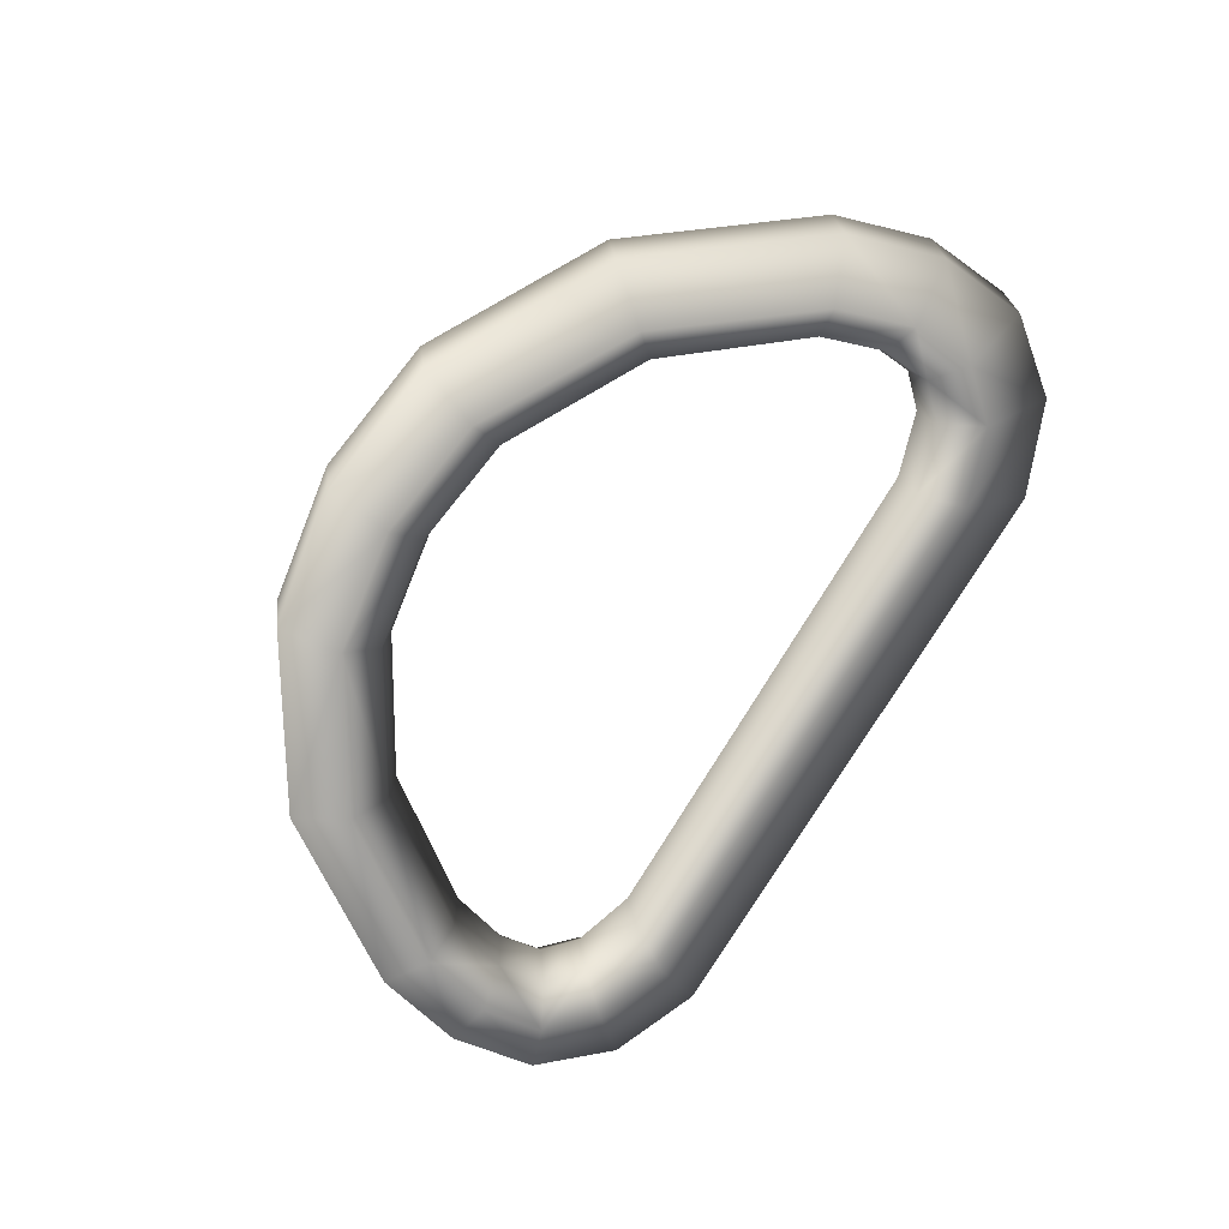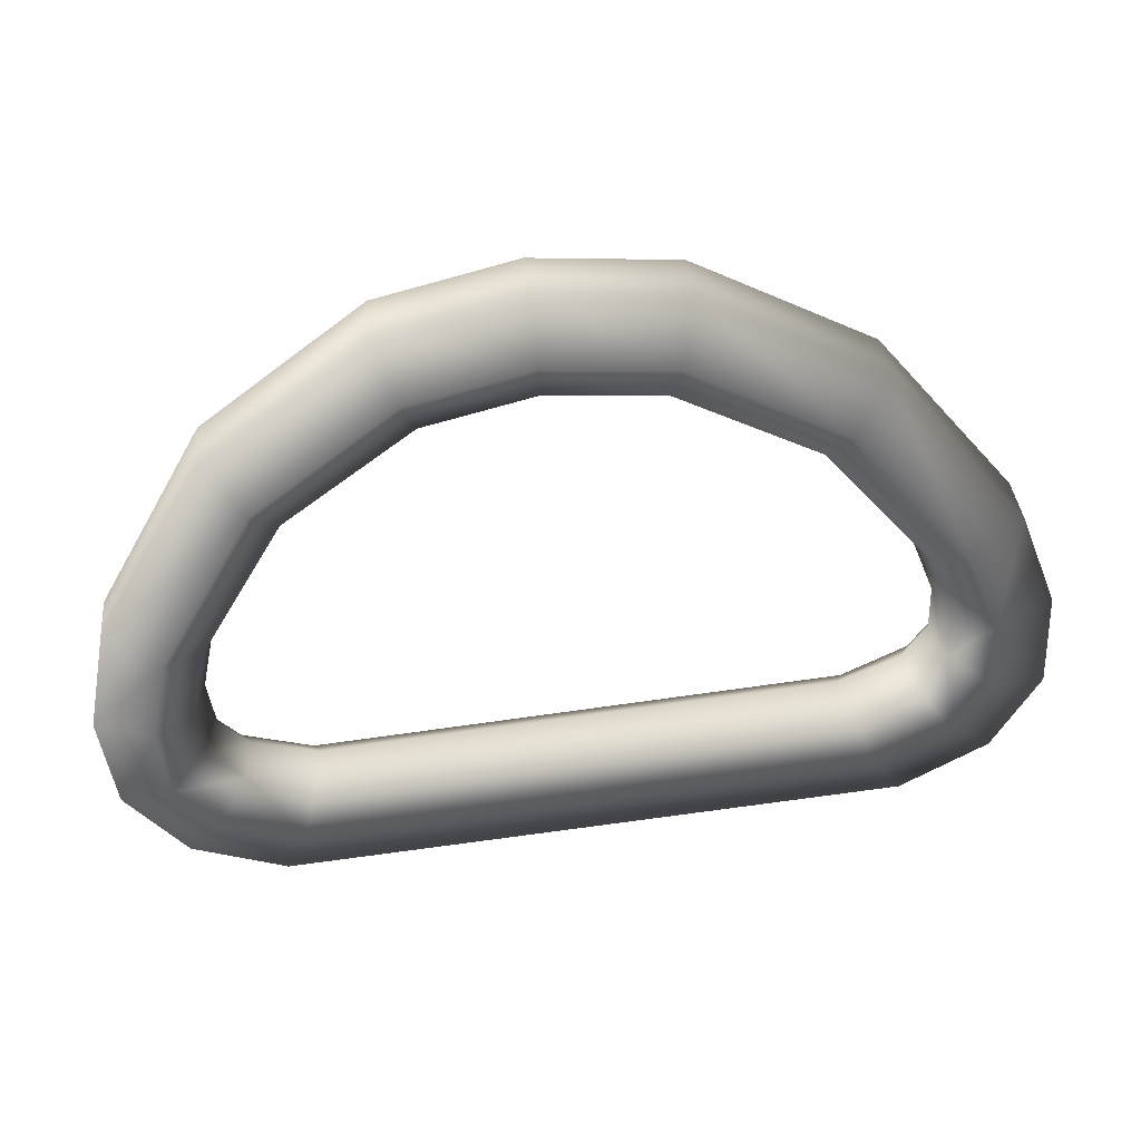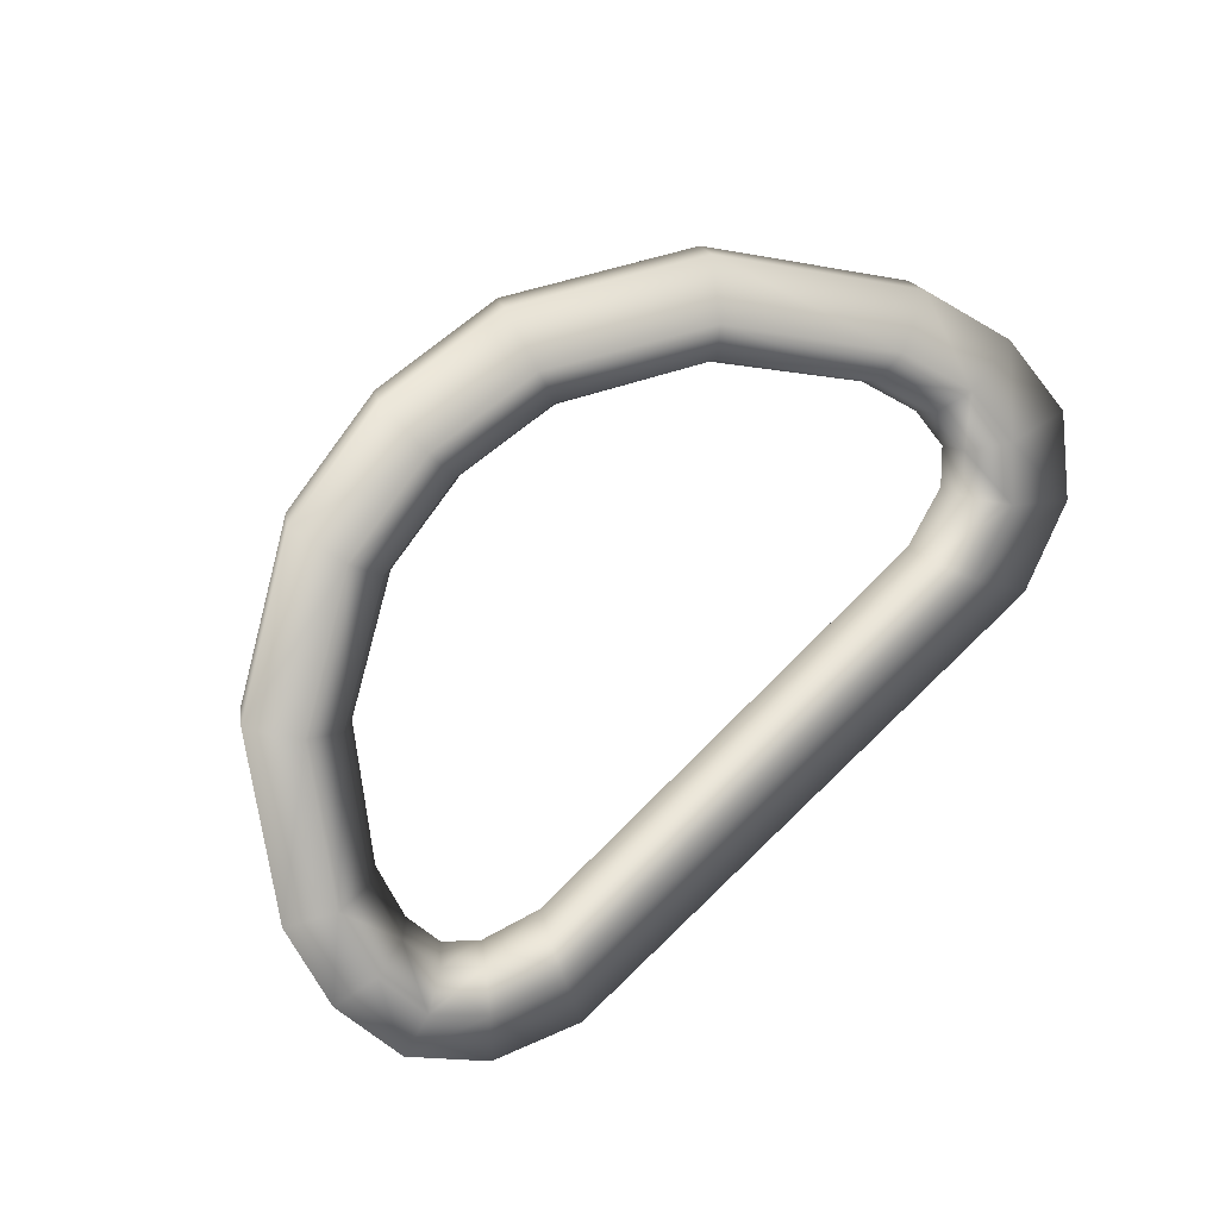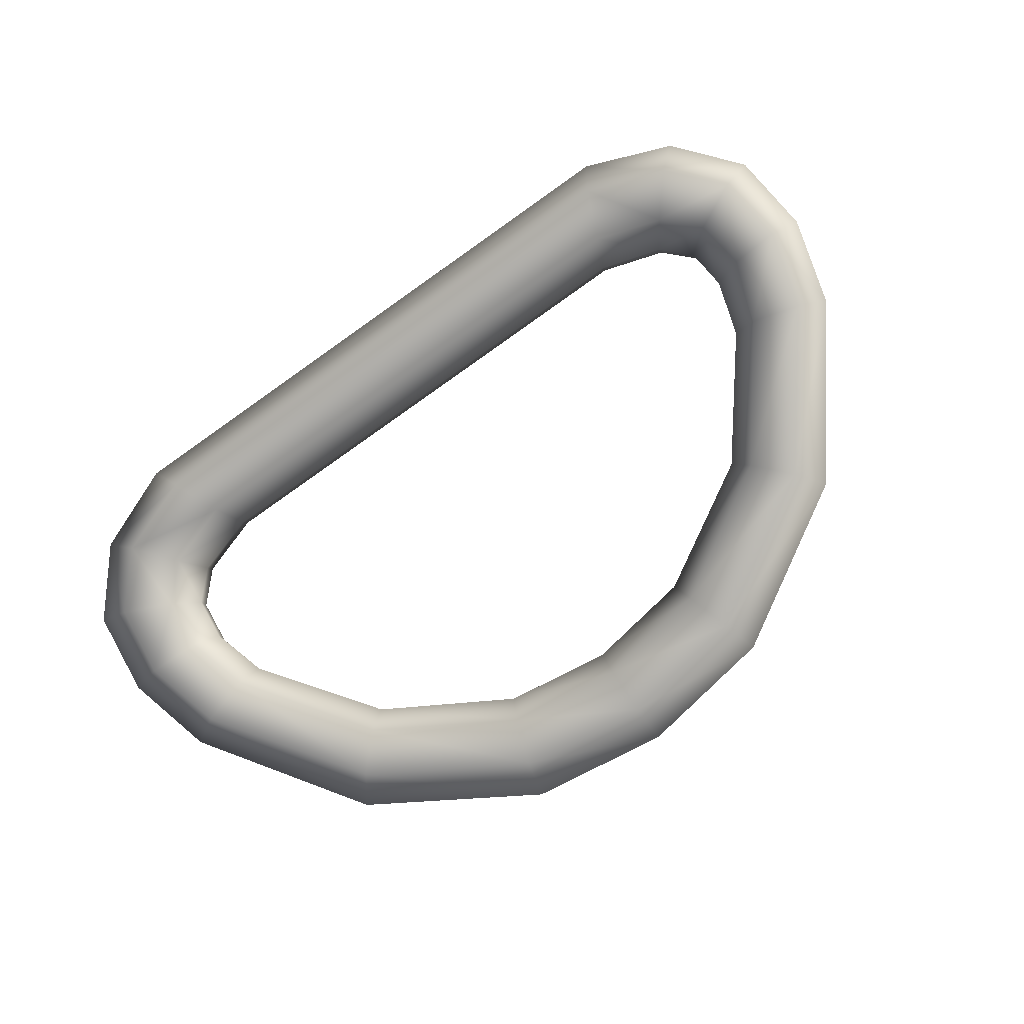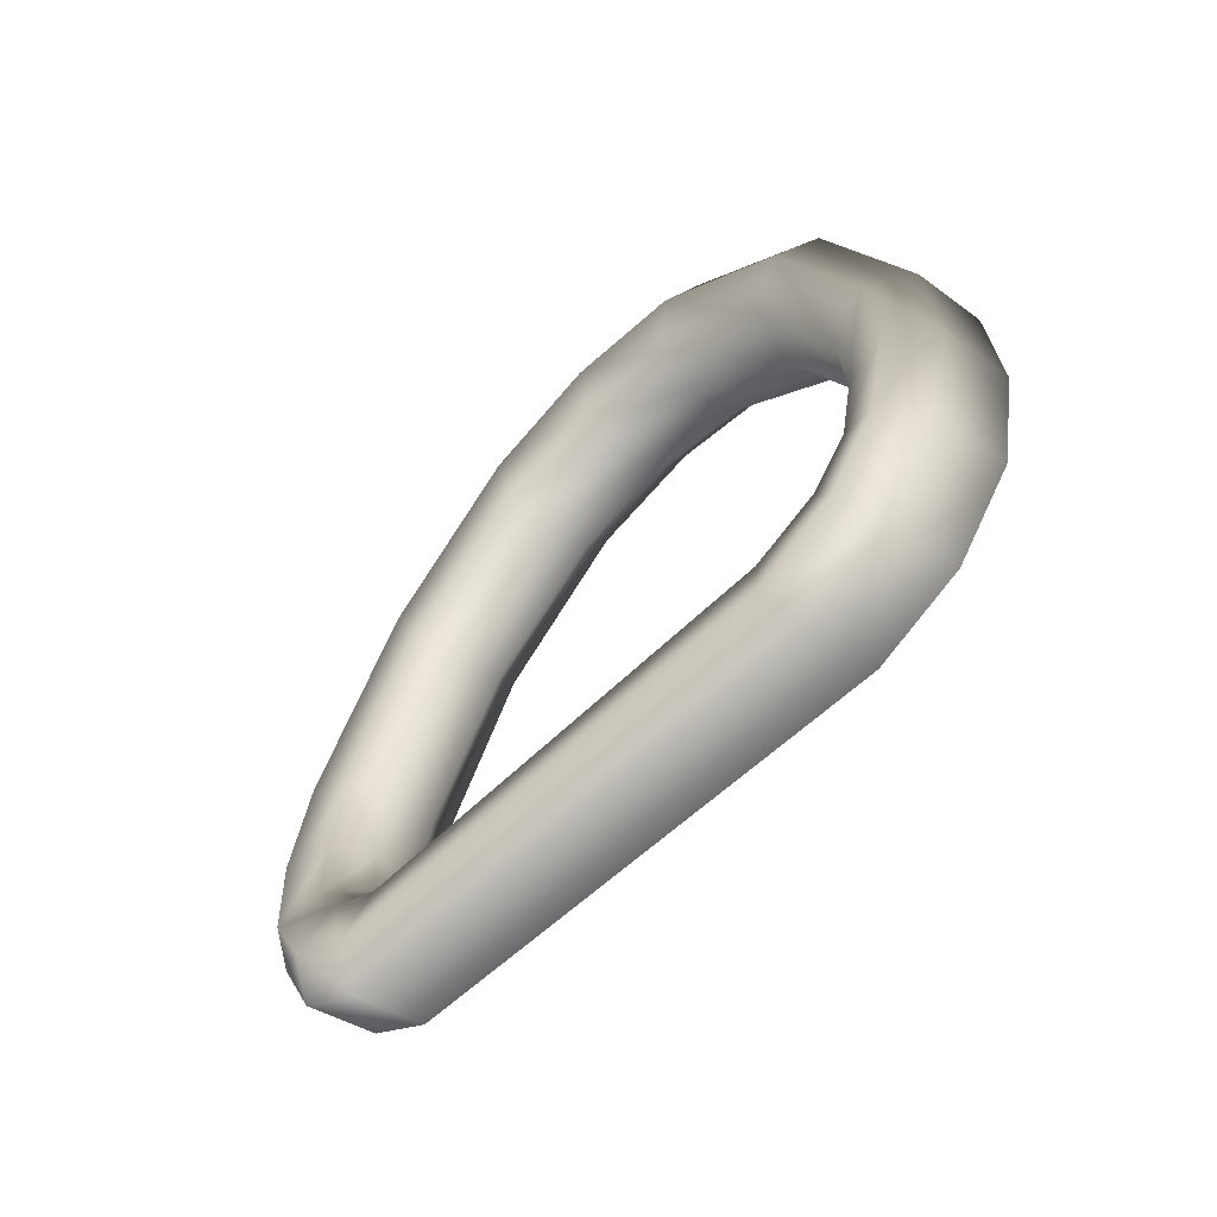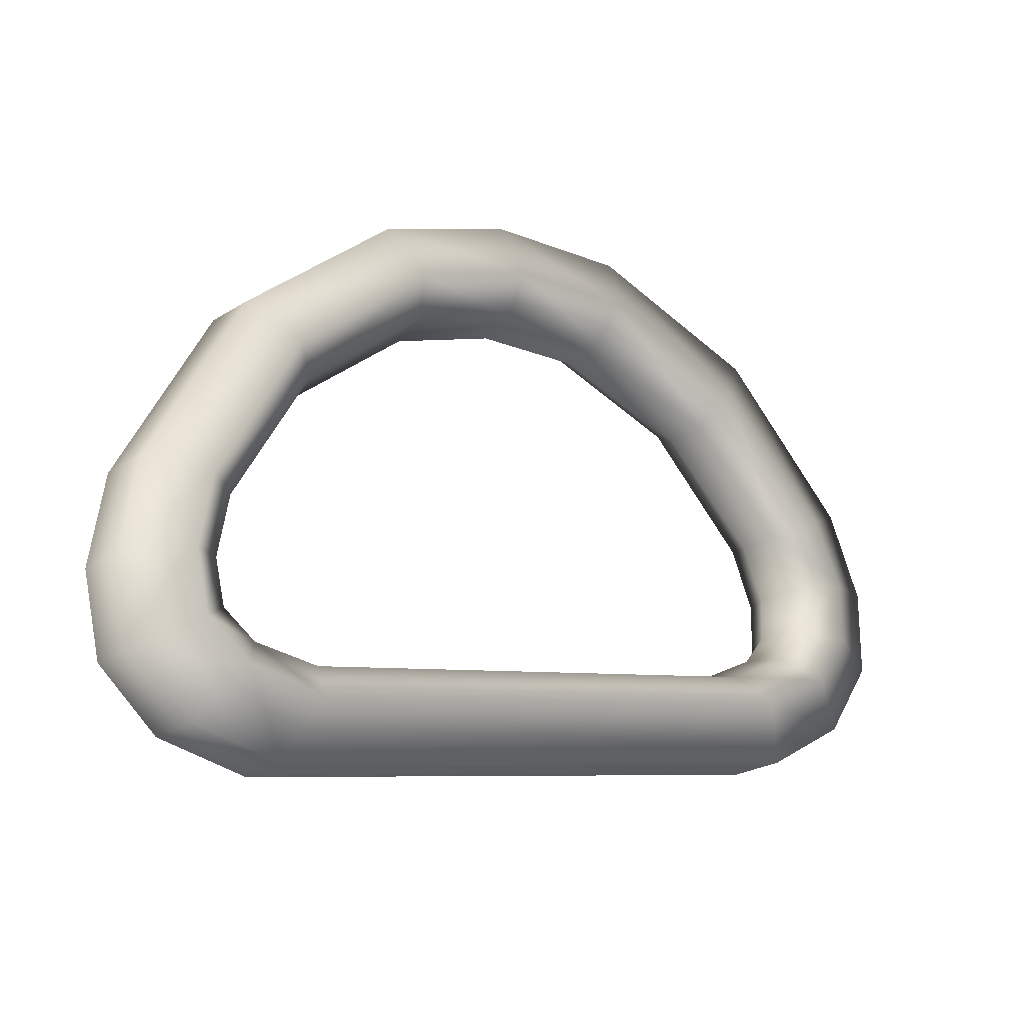
<metadata>
{"format":"obj","ext":"obj","renderer":"f3d","projection":"perspective","resolution":1024,"background":"white","views":[{"elev":-60.9,"azim":-126.6,"up":"+Z"},{"elev":29.6,"azim":-175.8,"up":"+Y"},{"elev":-71.1,"azim":-141.7,"up":"+Z"},{"elev":78.8,"azim":139.8,"up":"+Z"},{"elev":-48.9,"azim":62.0,"up":"+Y"},{"elev":-17.1,"azim":154.5,"up":"+Y"}]}
</metadata>
<code>
g S_Bag_metal_01
v 0.1726 0.8646 0.2918
v 0.1842 0.8616 0.2899
v 0.1826 0.8593 0.2861
v 0.1717 0.8621 0.2878
v 0.1951 0.8501 0.2841
v 0.1974 0.8517 0.2878
v 0.203 0.837 0.2828
v 0.2057 0.8374 0.2866
v 0.2012 0.8552 0.2885
v 0.2108 0.8387 0.2872
v 0.1733 0.8696 0.2928
v 0.1863 0.8662 0.2908
v 0.1606 0.8641 0.2936
v 0.1604 0.8616 0.2896
v 0.1457 0.8571 0.296
v 0.1464 0.8552 0.2917
v 0.1598 0.869 0.2949
v 0.1431 0.8613 0.2976
v 0.1348 0.8449 0.2978
v 0.136 0.8441 0.2933
v 0.1336 0.8383 0.2937
v 0.1322 0.8384 0.2984
v 0.1321 0.833 0.2986
v 0.1336 0.8338 0.2938
v 0.1304 0.8471 0.2999
v 0.1272 0.8313 0.3008
v 0.1272 0.839 0.3006
v 0.1362 0.8306 0.2934
v 0.1351 0.8289 0.2981
v 0.1418 0.8258 0.297
v 0.1424 0.8278 0.2924
v 0.1393 0.8211 0.2988
v 0.1314 0.8252 0.3001
v 0.1951 0.8202 0.2885
v 0.1936 0.8224 0.2844
v 0.2022 0.8218 0.2874
v 0.2002 0.8238 0.2833
v 0.2054 0.8174 0.2883
v 0.1968 0.8151 0.2896
v 0.2034 0.8264 0.2829
v 0.206 0.8252 0.2869
v 0.207 0.8305 0.2865
v 0.2043 0.8308 0.2827
v 0.2123 0.8301 0.2871
v 0.2107 0.8226 0.2875
v 0.2072 0.8145 0.2847
v 0.1977 0.8116 0.2861
v 0.1366 0.8179 0.2958
v 0.1279 0.8227 0.2972
v 0.1231 0.8302 0.2979
v 0.1231 0.8393 0.2978
v 0.1267 0.8484 0.2971
v 0.1405 0.8642 0.2949
v 0.1586 0.8727 0.2921
v 0.1732 0.8734 0.2899
v 0.1874 0.8697 0.2876
v 0.2034 0.8576 0.2851
v 0.2136 0.8394 0.2834
v 0.2021 0.8574 0.2784
v 0.2123 0.8393 0.2768
v 0.1721 0.8731 0.283
v 0.1862 0.8694 0.2808
v 0.1576 0.8724 0.2853
v 0.1396 0.8639 0.2881
v 0.1259 0.8483 0.2902
v 0.1223 0.8392 0.2907
v 0.1223 0.8303 0.2906
v 0.127 0.8229 0.2898
v 0.1357 0.8182 0.2885
v 0.1965 0.8119 0.2791
v 0.2059 0.8147 0.2776
v 0.2134 0.8208 0.2837
v 0.2153 0.8296 0.2833
v 0.2139 0.8297 0.2764
v 0.2121 0.821 0.2766
v 0.1971 0.8532 0.2758
v 0.2058 0.838 0.2742
v 0.2123 0.8393 0.2768
v 0.2021 0.8574 0.2784
v 0.1832 0.8637 0.2781
v 0.1862 0.8694 0.2808
v 0.171 0.8669 0.28
v 0.1721 0.8731 0.283
v 0.1583 0.8663 0.282
v 0.1576 0.8724 0.2853
v 0.1426 0.859 0.2843
v 0.1396 0.8639 0.2881
v 0.1309 0.8458 0.2858
v 0.1259 0.8483 0.2902
v 0.128 0.8387 0.2861
v 0.1223 0.8392 0.2907
v 0.1278 0.8322 0.286
v 0.1223 0.8303 0.2906
v 0.127 0.8229 0.2898
v 0.1314 0.8273 0.2854
v 0.1386 0.8238 0.2844
v 0.1357 0.8182 0.2885
v 0.1938 0.818 0.2759
v 0.1965 0.8119 0.2791
v 0.2015 0.8199 0.2746
v 0.2059 0.8147 0.2776
v 0.2121 0.821 0.2766
v 0.206 0.824 0.2739
v 0.2072 0.8303 0.2739
v 0.2139 0.8297 0.2764
v 0.1411 0.8271 0.2875
v 0.1348 0.83 0.2884
v 0.132 0.8335 0.2888
v 0.1321 0.8383 0.289
v 0.1346 0.8444 0.2887
v 0.1452 0.8559 0.2871
v 0.1595 0.8625 0.2848
v 0.171 0.8631 0.2829
v 0.1822 0.8601 0.2812
v 0.195 0.8507 0.2793
v 0.203 0.8371 0.278
v 0.2042 0.8307 0.2778
v 0.2033 0.8259 0.2778
v 0.1999 0.8231 0.2783
v 0.1931 0.8216 0.2794
v 0.195 0.8507 0.2793
v 0.1822 0.8601 0.2812
v 0.171 0.8631 0.2829
v 0.1595 0.8625 0.2848
v 0.1452 0.8559 0.2871
v 0.1346 0.8444 0.2887
v 0.1321 0.8383 0.289
v 0.132 0.8335 0.2888
v 0.1348 0.83 0.2884
v 0.1411 0.8271 0.2875
v 0.1931 0.8216 0.2794
v 0.1999 0.8231 0.2783
v 0.2033 0.8259 0.2778
v 0.2042 0.8307 0.2778
v 0.203 0.8371 0.278
g S_Bag_metal_01_0
f 3 2 1
f 4 3 1
f 3 5 2
f 5 6 2
f 5 7 6
f 7 8 6
f 6 8 9
f 8 10 9
f 1 2 11
f 2 12 11
f 6 9 12
f 2 6 12
f 4 1 13
f 14 4 13
f 14 13 15
f 16 14 15
f 1 11 17
f 13 1 17
f 13 17 18
f 15 13 18
f 16 15 19
f 20 16 19
f 21 20 19
f 22 21 19
f 21 22 23
f 24 21 23
f 15 18 25
f 19 15 25
f 23 22 26
f 22 27 26
f 19 25 27
f 22 19 27
f 28 24 23
f 29 28 23
f 29 23 26
f 28 29 30
f 31 28 30
f 30 29 32
f 29 33 32
f 33 29 26
f 31 30 34
f 35 31 34
f 35 34 36
f 37 35 36
f 36 34 38
f 34 39 38
f 30 32 39
f 34 30 39
f 40 37 36
f 41 40 36
f 41 36 38
f 40 41 42
f 43 40 42
f 7 43 42
f 8 7 42
f 42 41 44
f 41 45 44
f 45 41 38
f 42 44 10
f 8 42 10
f 38 39 46
f 45 38 46
f 39 47 46
f 39 32 47
f 32 48 47
f 32 33 48
f 33 49 48
f 49 33 50
f 33 26 50
f 26 27 50
f 27 51 50
f 51 27 52
f 27 25 52
f 25 18 52
f 18 53 52
f 18 17 53
f 17 54 53
f 17 11 54
f 11 55 54
f 11 12 55
f 12 56 55
f 12 9 56
f 9 57 56
f 9 10 57
f 10 58 57
f 57 58 59
f 58 60 59
f 55 56 61
f 56 62 61
f 57 59 62
f 56 57 62
f 55 61 63
f 54 55 63
f 54 63 64
f 53 54 64
f 53 64 65
f 52 53 65
f 52 65 66
f 51 52 66
f 51 66 67
f 50 51 67
f 49 50 67
f 68 49 67
f 49 68 69
f 48 49 69
f 48 69 70
f 47 48 70
f 47 70 71
f 46 47 71
f 72 46 71
f 72 45 46
f 45 72 73
f 44 45 73
f 10 44 73
f 58 10 73
f 73 72 74
f 72 75 74
f 75 72 71
f 73 74 60
f 58 73 60
f 78 77 76
f 79 78 76
f 79 76 80
f 81 79 80
f 81 80 82
f 83 81 82
f 83 82 84
f 85 83 84
f 85 84 86
f 87 85 86
f 87 86 88
f 89 87 88
f 89 88 90
f 91 89 90
f 91 90 92
f 93 91 92
f 94 93 92
f 95 94 92
f 94 95 96
f 97 94 96
f 97 96 98
f 99 97 98
f 99 98 100
f 101 99 100
f 102 101 100
f 103 102 100
f 102 103 104
f 105 102 104
f 105 104 77
f 78 105 77
f 96 95 106
f 98 96 106
f 95 107 106
f 107 95 108
f 95 92 108
f 92 90 108
f 90 109 108
f 109 90 110
f 90 88 110
f 88 86 110
f 86 111 110
f 86 84 111
f 84 112 111
f 84 82 112
f 82 113 112
f 82 80 113
f 80 114 113
f 114 80 115
f 80 76 115
f 76 77 115
f 77 116 115
f 116 77 117
f 77 104 117
f 104 103 117
f 103 118 117
f 118 103 119
f 103 100 119
f 100 98 119
f 98 120 119
f 120 98 106
f 3 122 121
f 5 3 121
f 122 3 123
f 3 4 123
f 123 4 124
f 4 14 124
f 124 14 125
f 14 16 125
f 125 16 126
f 16 20 126
f 20 21 126
f 21 127 126
f 127 21 128
f 21 24 128
f 129 128 24
f 28 129 24
f 129 28 130
f 28 31 130
f 31 35 130
f 35 131 130
f 131 35 132
f 35 37 132
f 133 132 37
f 40 133 37
f 133 40 134
f 40 43 134
f 43 7 134
f 7 135 134
f 135 7 121
f 7 5 121

</code>
